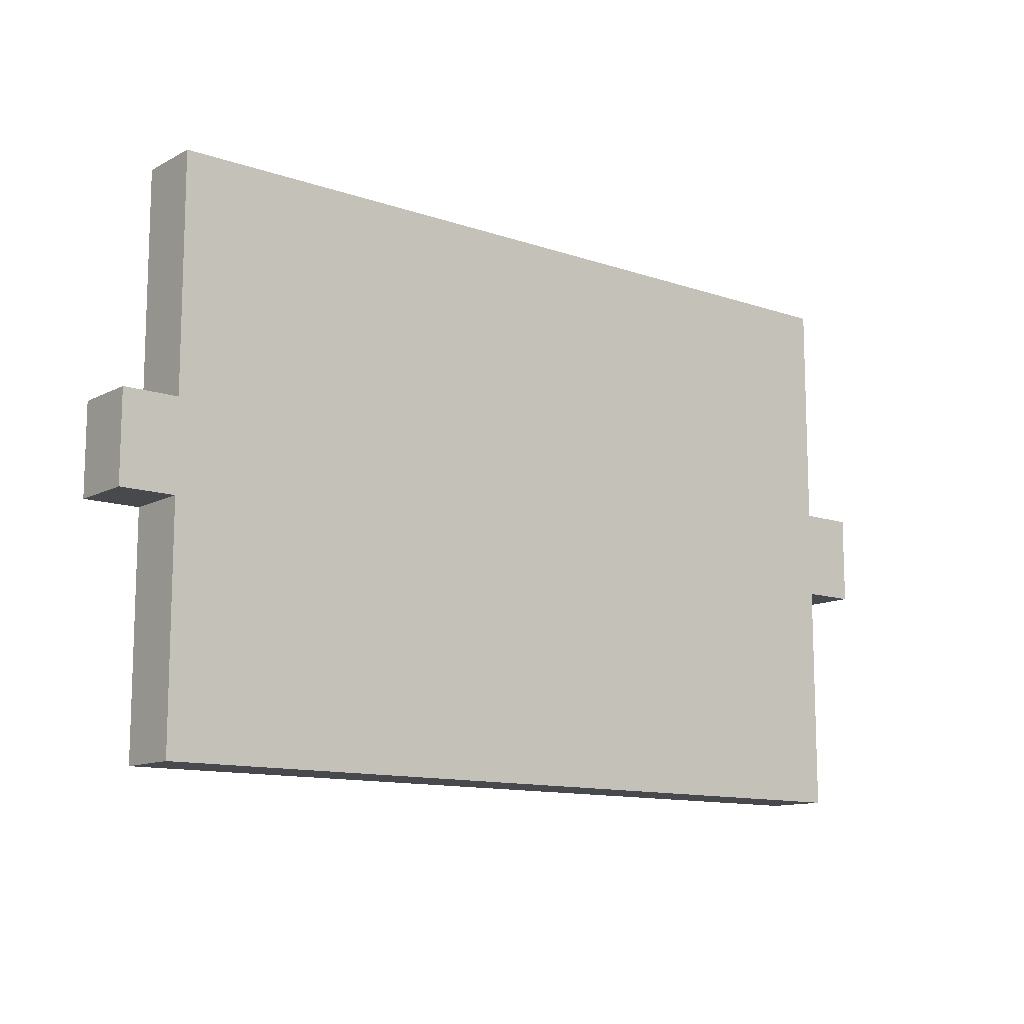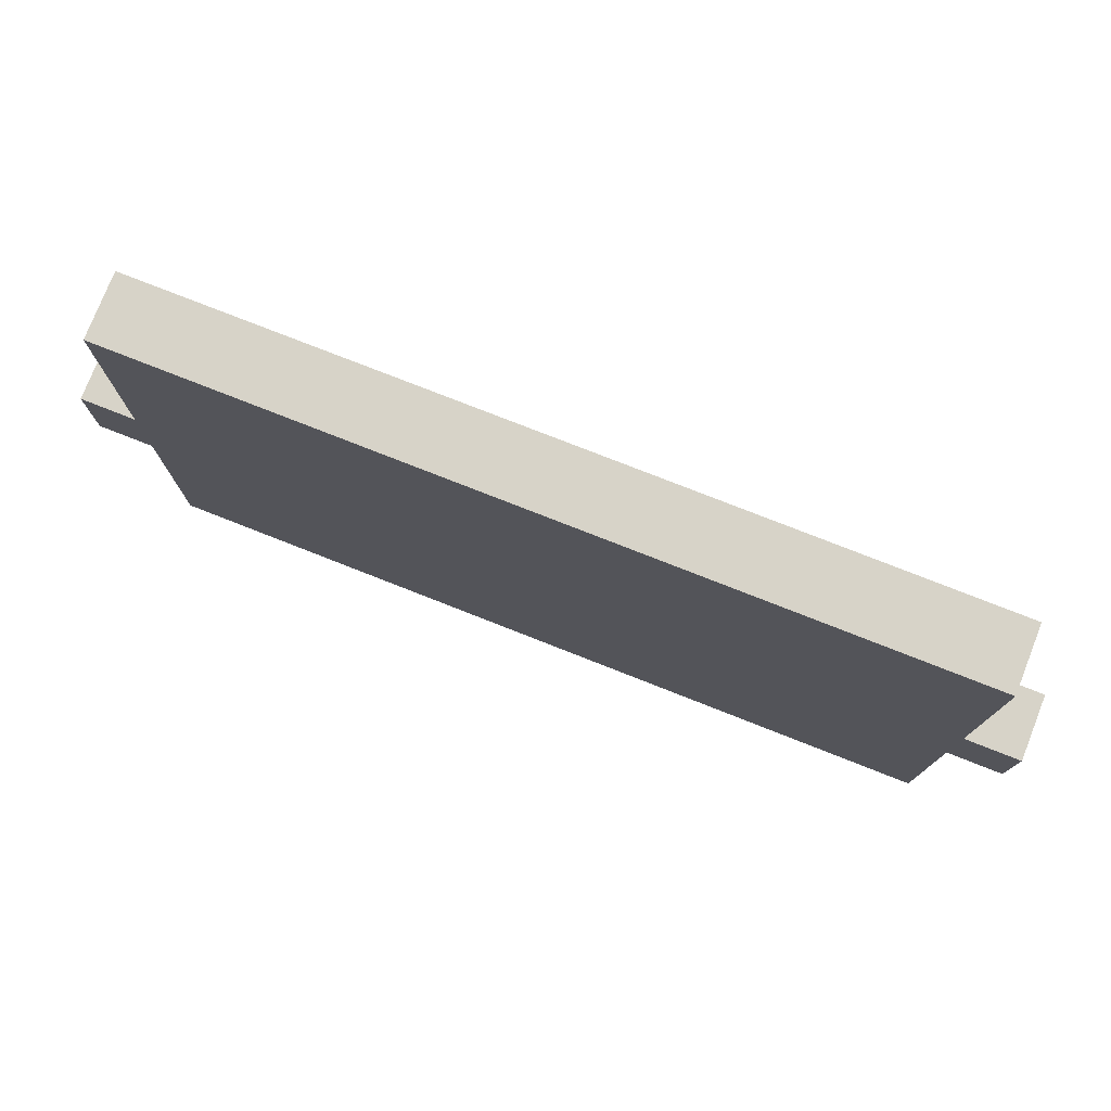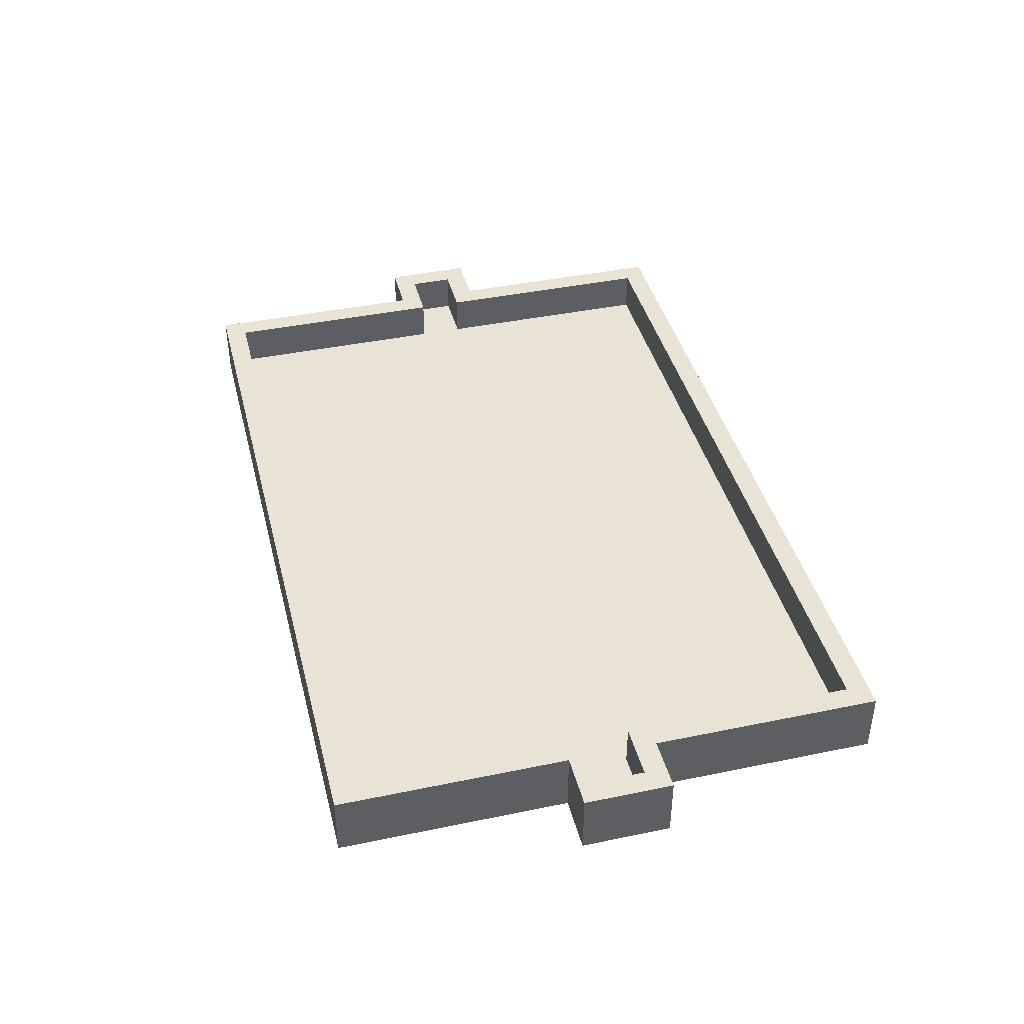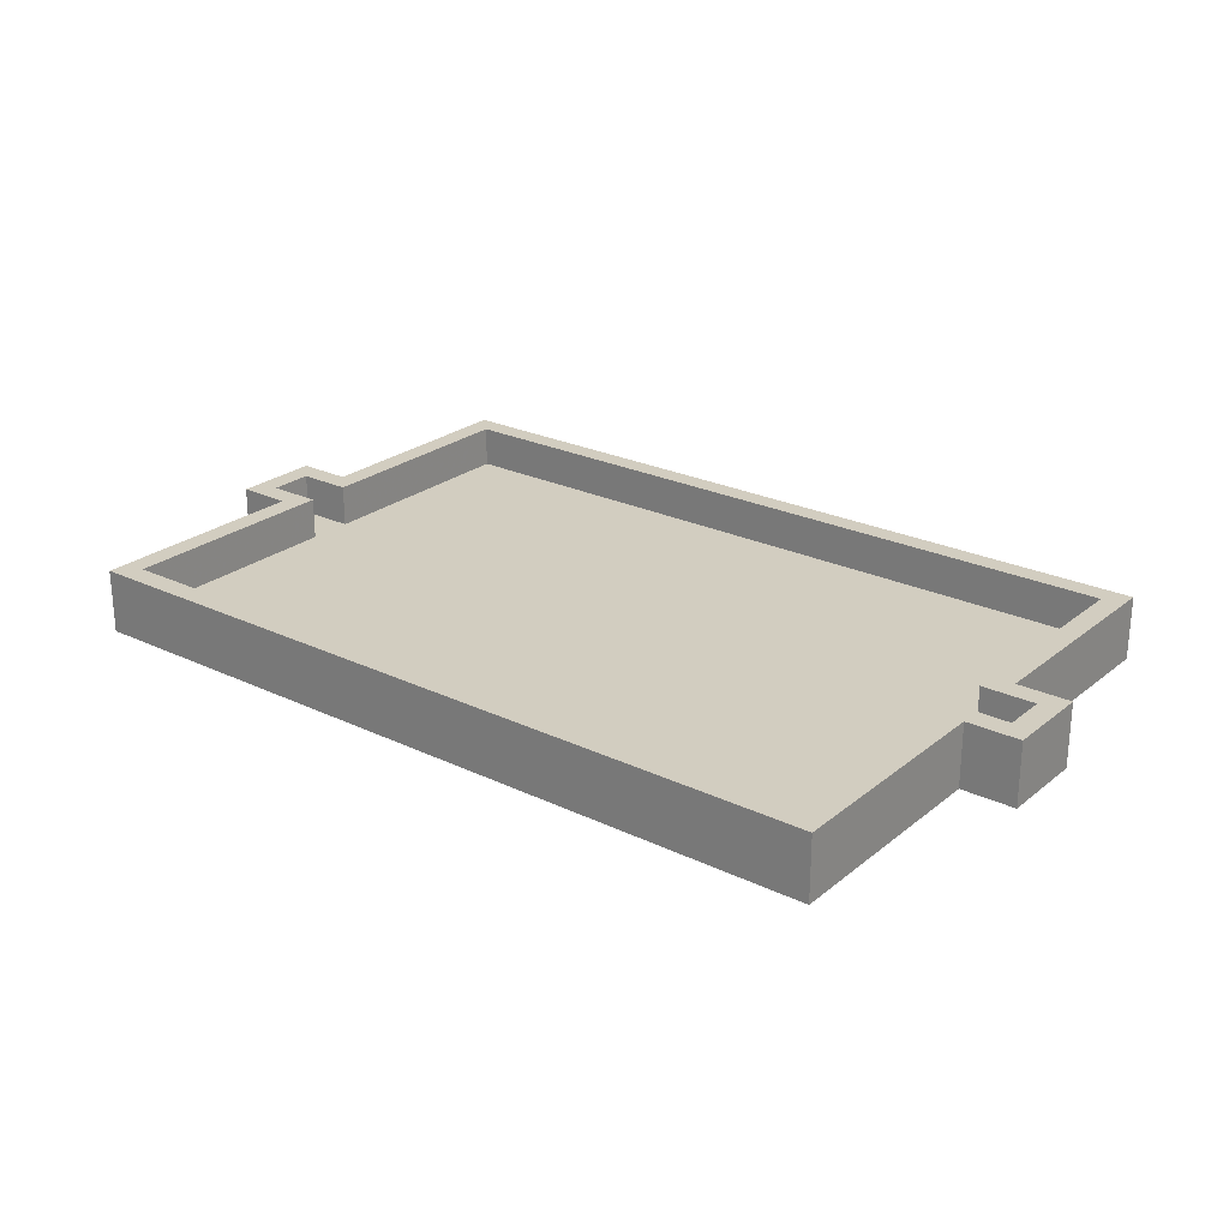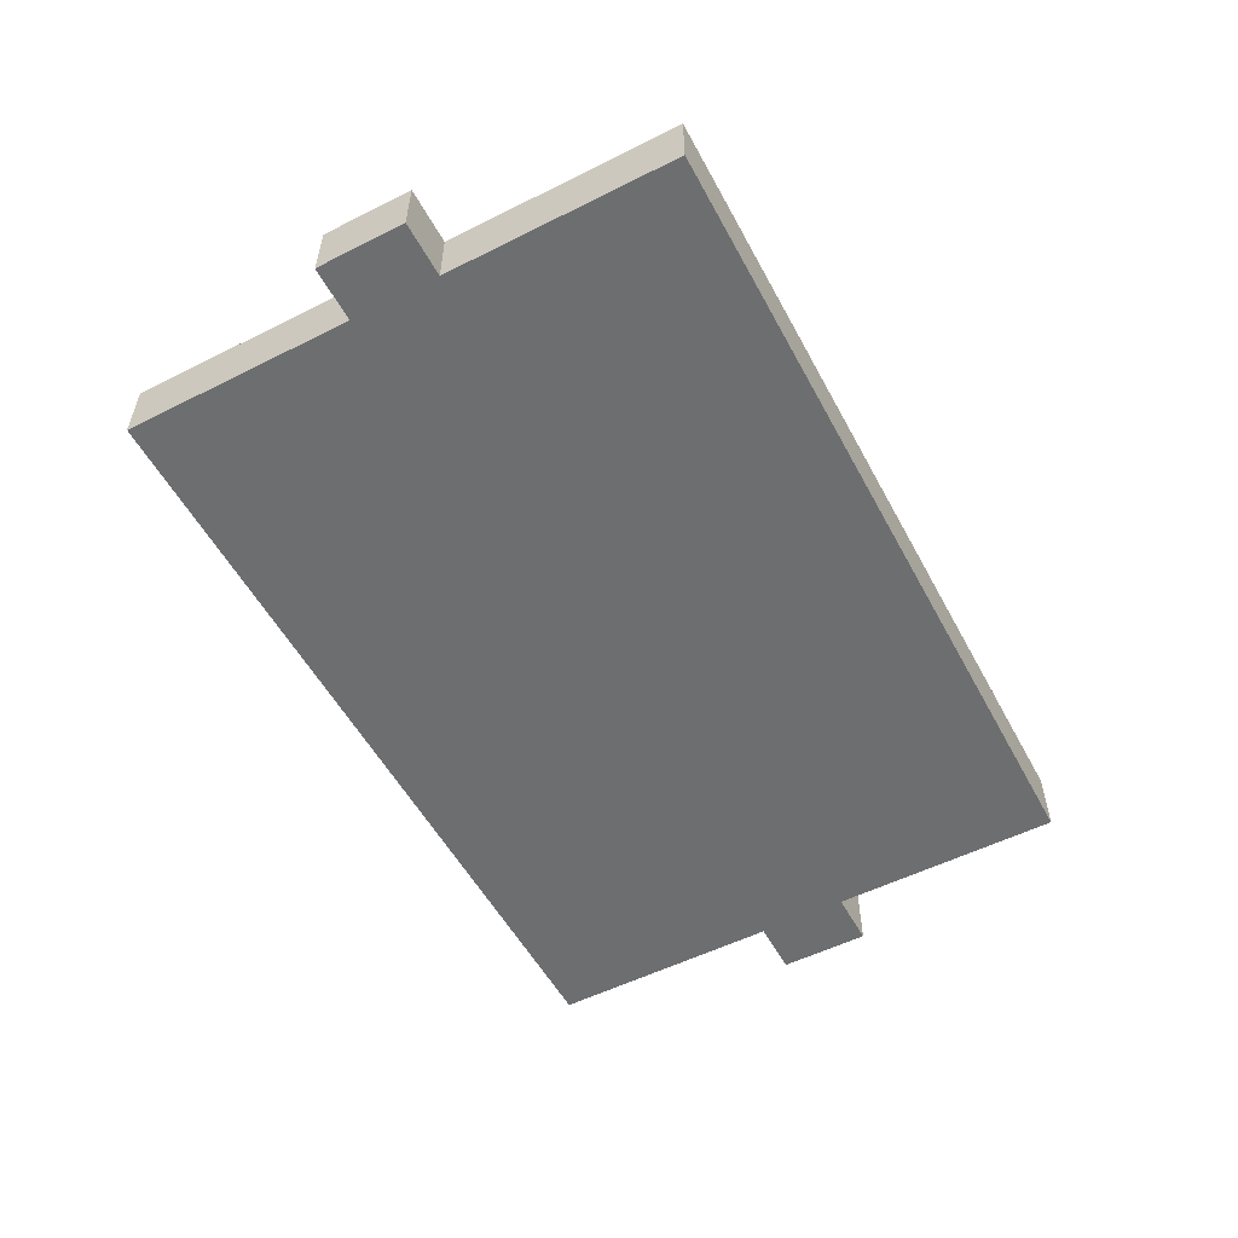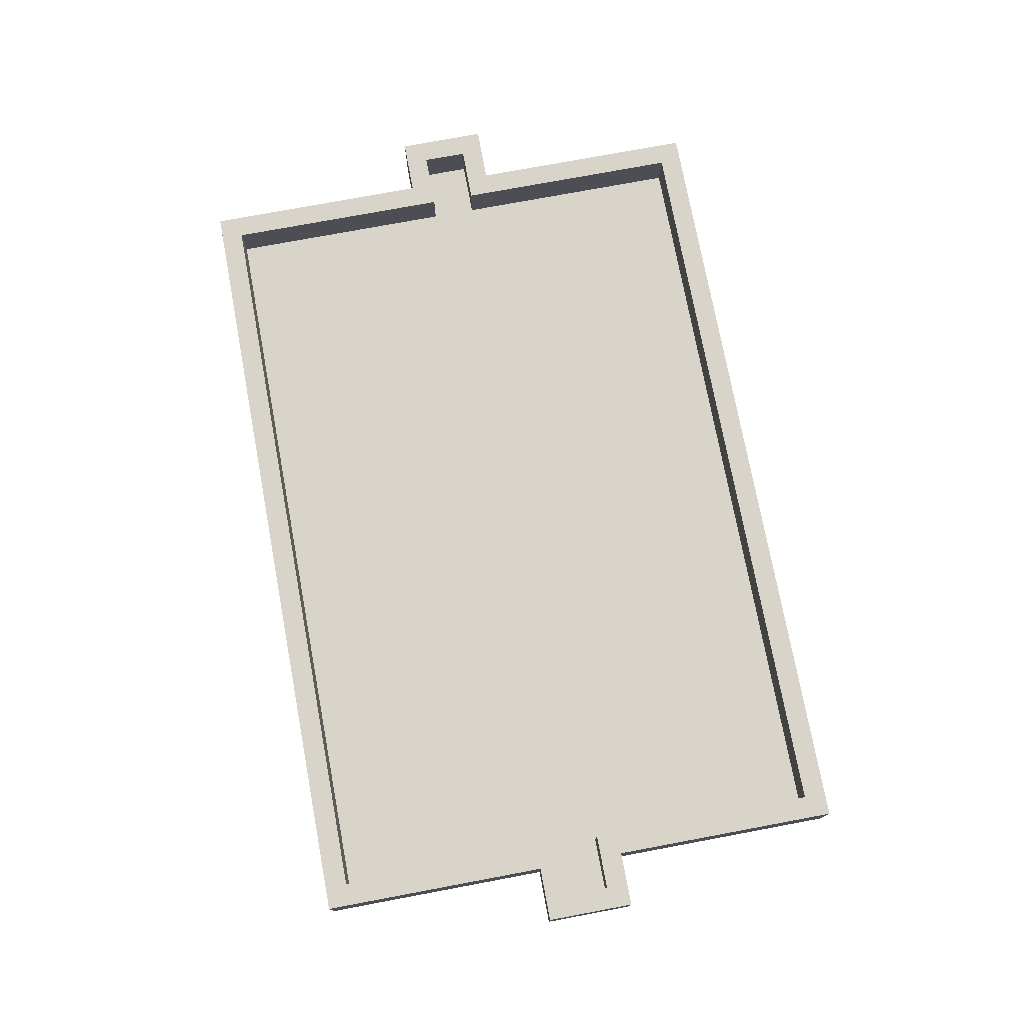
<metadata>
{"format":"obj","ext":"obj","renderer":"f3d","projection":"perspective","resolution":1024,"background":"white","views":[{"elev":-12.0,"azim":140.9,"up":"+Y"},{"elev":77.0,"azim":-158.5,"up":"+Y"},{"elev":41.2,"azim":-104.1,"up":"+Z"},{"elev":24.7,"azim":-142.1,"up":"+Z"},{"elev":-54.3,"azim":-62.0,"up":"+Z"},{"elev":75.6,"azim":-100.6,"up":"+Z"}]}
</metadata>
<code>
v 21.82 -14.46 -35.63
v -21.82 -14.46 -35.63
v 21.82 -1.27 -35.63
v -21.82 -1.27 -35.63
v 21.82 1.27 -35.63
v -21.82 1.27 -35.63
v 21.82 14.46 -35.63
v -21.82 14.46 -35.63
v 24.96 -1.27 -35.63
v 24.96 1.27 -35.63
v -24.96 -1.27 -35.63
v -24.96 1.27 -35.63
v 23.09 -15.73 -35.63
v -23.09 -15.73 -35.63
v 23.09 -2.54 -35.63
v -23.09 -2.54 -35.63
v 23.09 2.54 -35.63
v 23.09 15.73 -35.63
v -23.09 2.54 -35.63
v -23.09 15.73 -35.63
v 26.23 -2.54 -35.63
v 26.23 2.54 -35.63
v -26.23 -2.54 -35.63
v -26.23 2.54 -35.63
v 21.82 -14.46 -36.9
v -21.82 -14.46 -36.9
v -21.82 -1.27 -36.9
v 21.82 -1.27 -36.9
v -21.82 1.27 -36.9
v 21.82 1.27 -36.9
v -21.82 14.46 -36.9
v 21.82 14.46 -36.9
v 24.96 1.27 -36.9
v 24.96 -1.27 -36.9
v -24.96 -1.27 -36.9
v -24.96 1.27 -36.9
v 23.09 -15.73 -36.9
v -23.09 -15.73 -36.9
v 23.09 -2.54 -36.9
v -23.09 -2.54 -36.9
v 23.09 15.73 -36.9
v 23.09 2.54 -36.9
v -23.09 2.54 -36.9
v -23.09 15.73 -36.9
v 26.23 -2.54 -36.9
v 26.23 2.54 -36.9
v -26.23 -2.54 -36.9
v -26.23 2.54 -36.9
v -21.82 -14.46 -33.23
v -23.09 -15.73 -33.23
v 23.09 -15.73 -33.23
v 21.82 -14.46 -33.23
v 23.09 -2.54 -33.23
v 21.82 -1.27 -33.23
v -21.82 -1.27 -33.23
v -23.09 -2.54 -33.23
v 21.82 1.27 -33.23
v 23.09 2.54 -33.23
v 23.09 15.73 -33.23
v 21.82 14.46 -33.23
v -21.82 14.46 -33.23
v -23.09 15.73 -33.23
v -23.09 2.54 -33.23
v -21.82 1.27 -33.23
v 26.23 -2.54 -33.23
v 24.96 -1.27 -33.23
v 24.96 1.27 -33.23
v 26.23 2.54 -33.23
v -24.96 -1.27 -33.23
v -26.23 -2.54 -33.23
v -26.23 2.54 -33.23
v -24.96 1.27 -33.23
f 25 26 27 28
f 28 27 29 30
f 30 29 31 32
f 28 30 33 34
f 29 27 35 36
f 26 25 37 38
f 25 28 39 37
f 27 26 38 40
f 30 32 41 42
f 31 29 43 44
f 32 31 44 41
f 28 34 45 39
f 33 30 42 46
f 34 33 46 45
f 35 27 40 47
f 29 36 48 43
f 36 35 47 48
f 1 3 4 2
f 3 5 6 4
f 5 7 8 6
f 3 9 10 5
f 6 12 11 4
f 49 50 51 52
f 52 51 53 54
f 55 56 50 49
f 57 58 59 60
f 61 62 63 64
f 60 59 62 61
f 54 53 65 66
f 67 68 58 57
f 66 65 68 67
f 69 70 56 55
f 64 63 71 72
f 72 71 70 69
f 13 14 38 37
f 15 13 37 39
f 14 16 40 38
f 18 17 42 41
f 19 20 44 43
f 20 18 41 44
f 21 15 39 45
f 17 22 46 42
f 22 21 45 46
f 16 23 47 40
f 24 19 43 48
f 23 24 48 47
f 14 13 51 50
f 1 2 49 52
f 13 15 53 51
f 3 1 52 54
f 16 14 50 56
f 2 4 55 49
f 17 18 59 58
f 7 5 57 60
f 20 19 63 62
f 6 8 61 64
f 18 20 62 59
f 8 7 60 61
f 15 21 65 53
f 9 3 54 66
f 22 17 58 68
f 5 10 67 57
f 21 22 68 65
f 10 9 66 67
f 23 16 56 70
f 4 11 69 55
f 19 24 71 63
f 12 6 64 72
f 24 23 70 71
f 11 12 72 69

</code>
